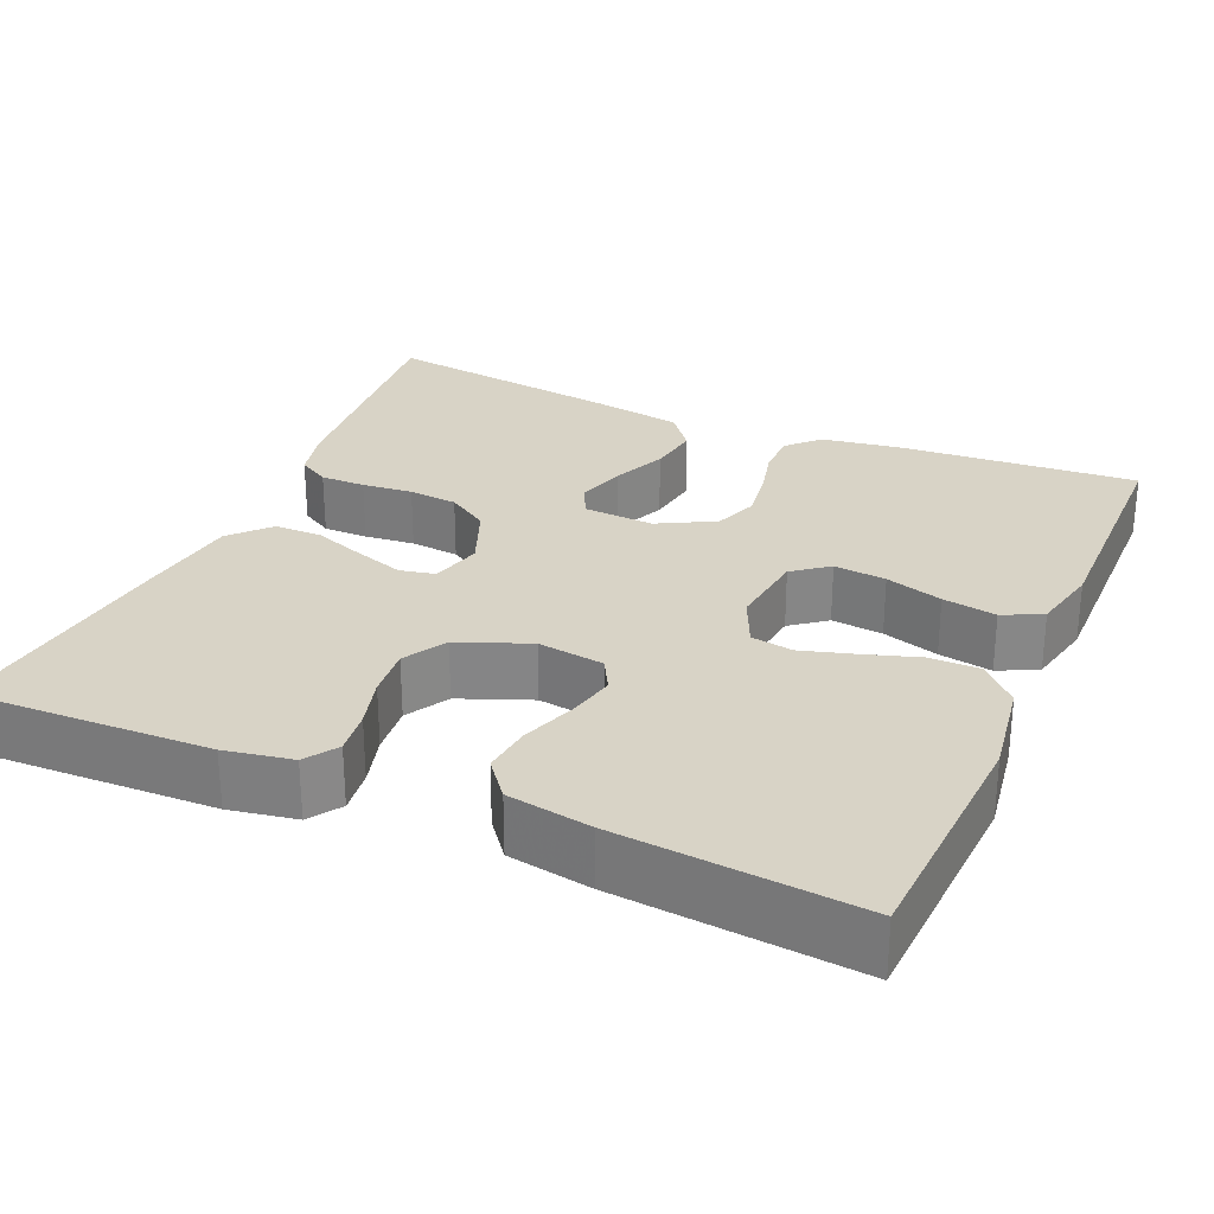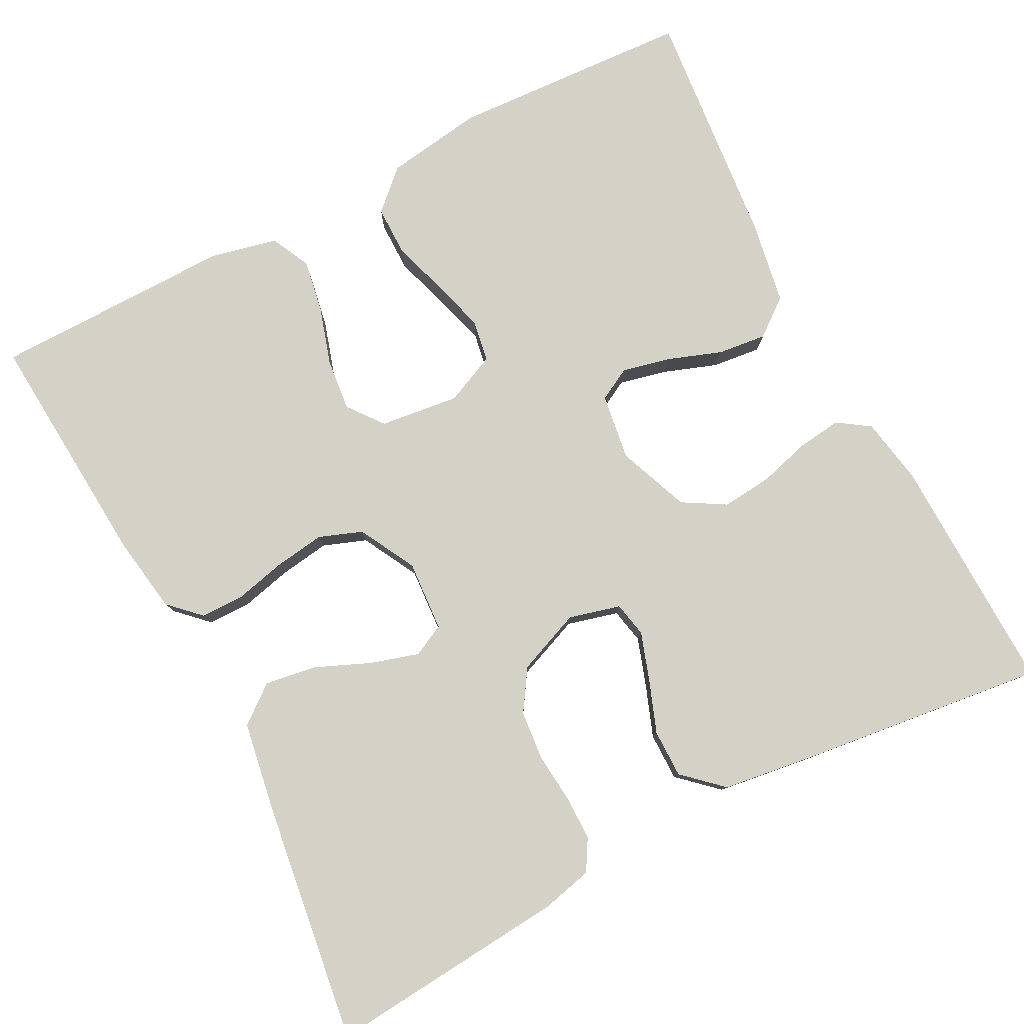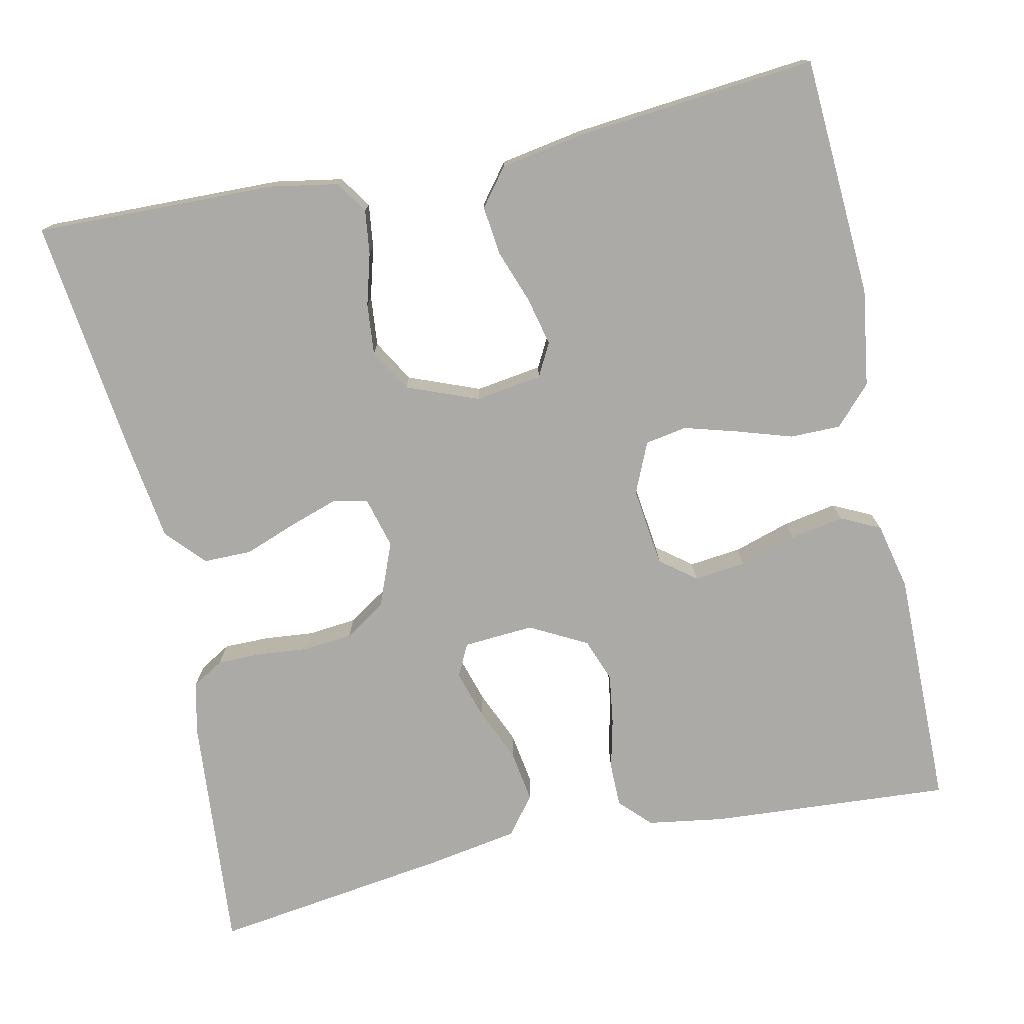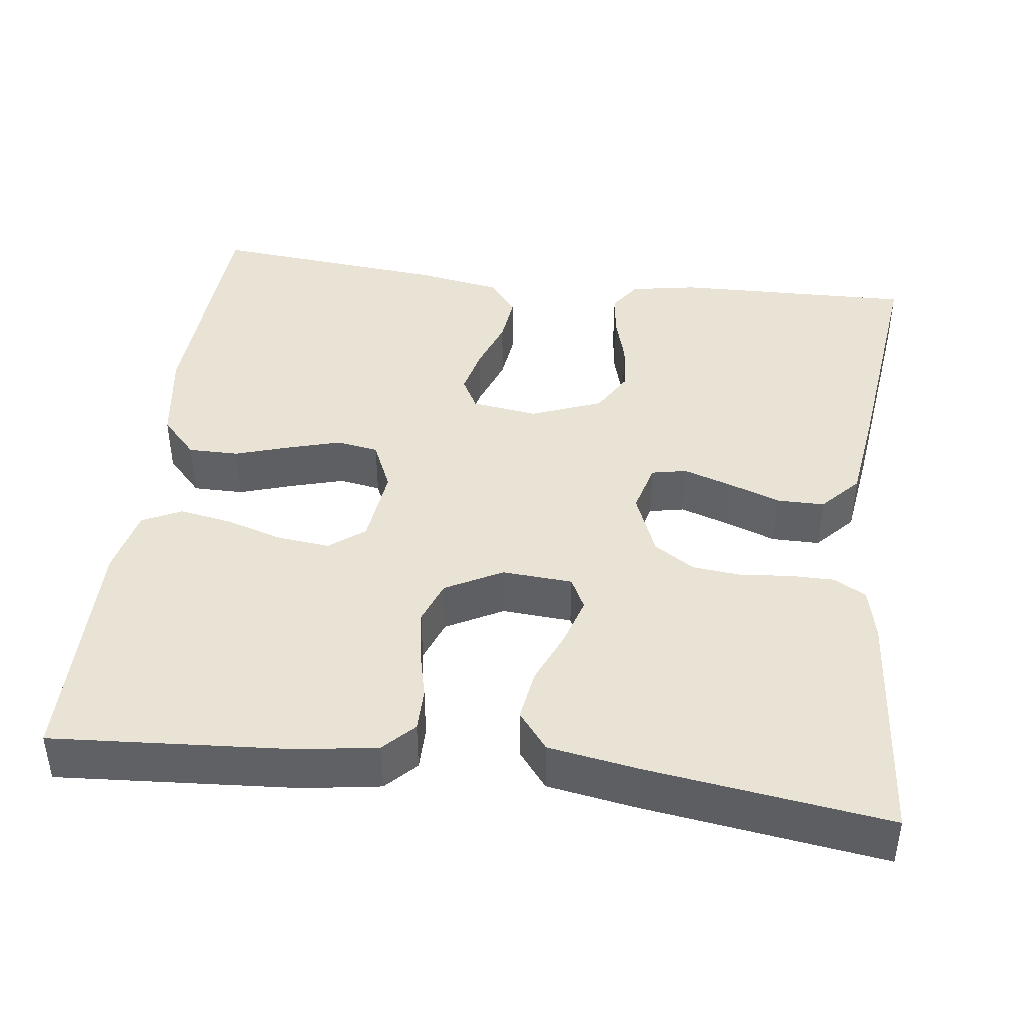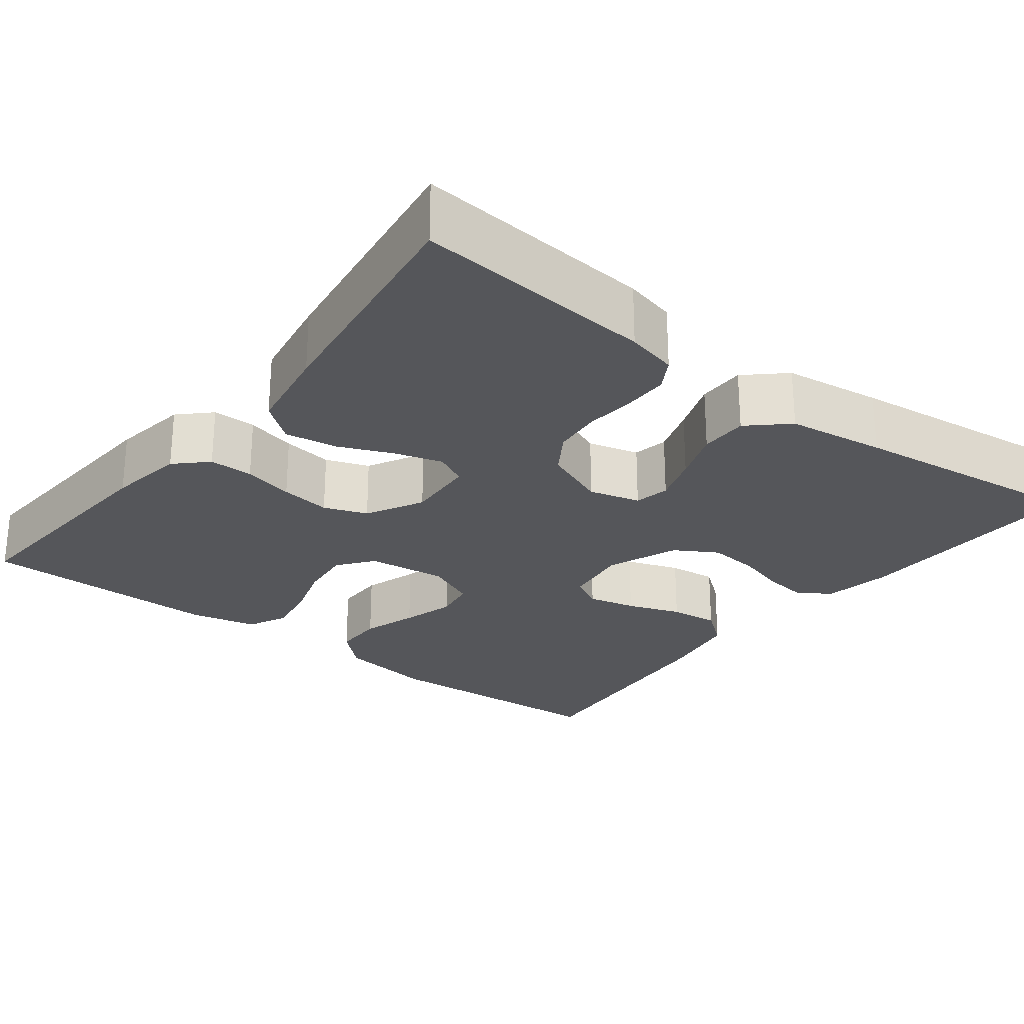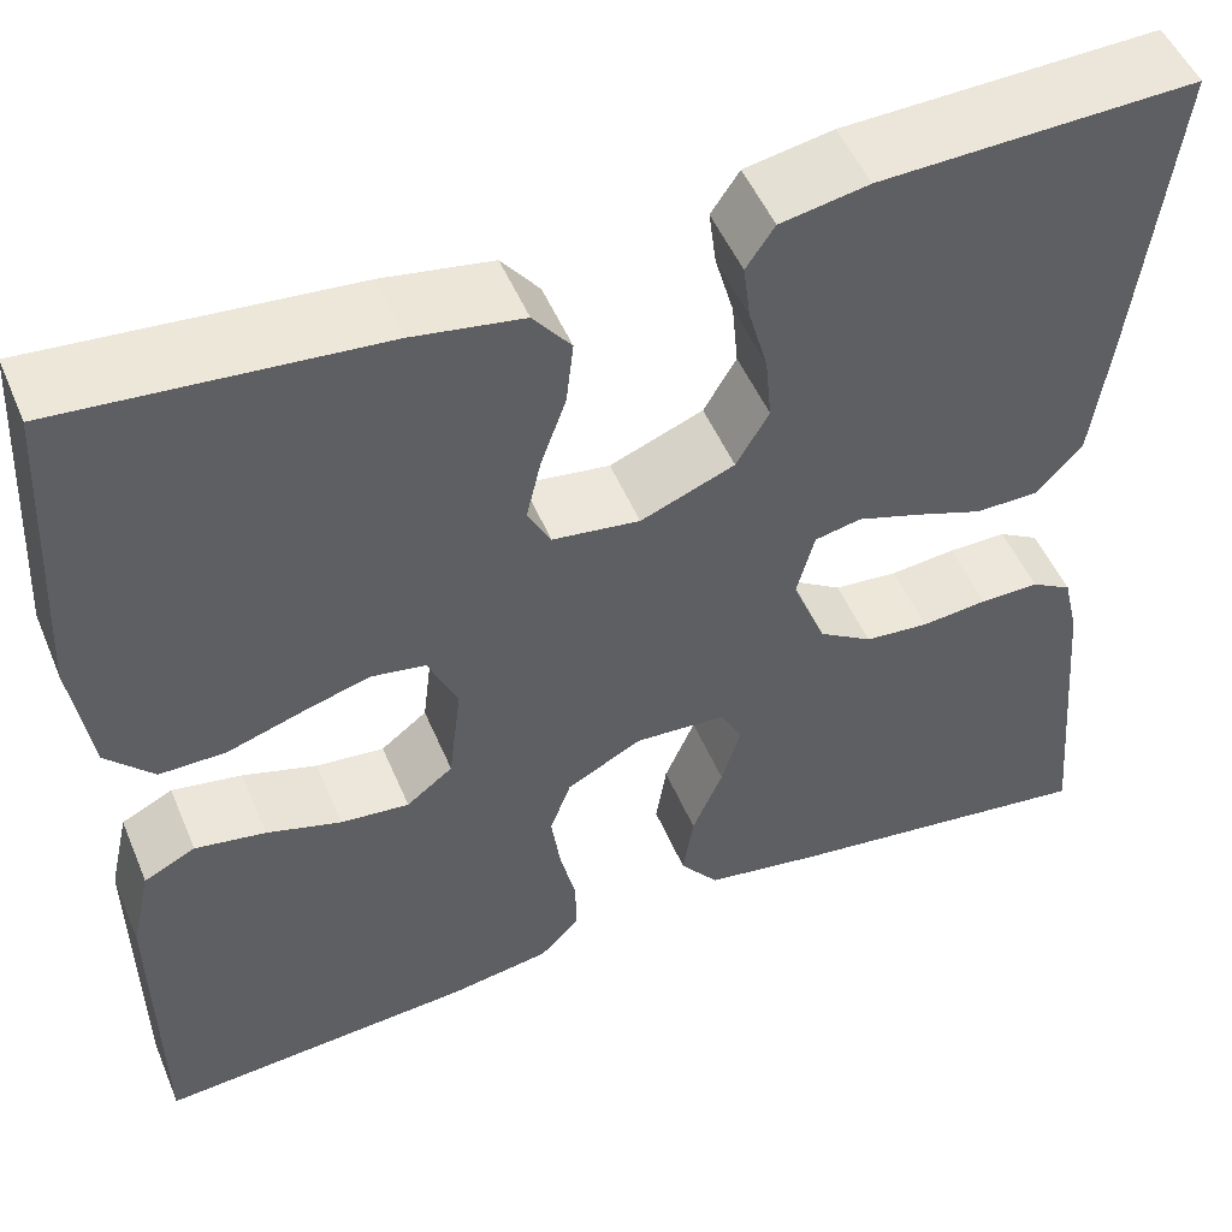
<metadata>
{"format":"obj","ext":"obj","renderer":"f3d","projection":"perspective","resolution":1024,"background":"white","views":[{"elev":27.9,"azim":23.4,"up":"+Y"},{"elev":79.8,"azim":-117.5,"up":"+Y"},{"elev":-75.7,"azim":12.2,"up":"+Y"},{"elev":42.3,"azim":-172.7,"up":"+Y"},{"elev":-26.0,"azim":-127.7,"up":"+Y"},{"elev":50.9,"azim":157.5,"up":"+Z"}]}
</metadata>
<code>
v 0.5 0.07 0.5
v 0.517 0.07 0.2
v 0.499 0.07 0.079
v 0.454 0.07 0.031
v 0.391 0.07 0.031
v 0.322 0.07 0.053
v 0.256 0.07 0.072
v 0.204 0.07 0.063
v 0.176 0.07 0
v 0.188 0.07 -0.099
v 0.232 0.07 -0.133
v 0.297 0.07 -0.126
v 0.368 0.07 -0.104
v 0.435 0.07 -0.092
v 0.484 0.07 -0.116
v 0.503 0.07 -0.2
v 0.5 0.07 -0.5
v 0.2 0.07 -0.479
v 0.104 0.07 -0.464
v 0.067 0.07 -0.426
v 0.067 0.07 -0.371
v 0.082 0.07 -0.308
v 0.091 0.07 -0.245
v 0.071 0.07 -0.191
v 0 0.07 -0.153
v -0.088 0.07 -0.159
v -0.108 0.07 -0.199
v -0.09 0.07 -0.259
v -0.061 0.07 -0.327
v -0.051 0.07 -0.392
v -0.088 0.07 -0.439
v -0.2 0.07 -0.458
v -0.5 0.07 -0.5
v -0.474 0.07 -0.2
v -0.459 0.07 -0.136
v -0.42 0.07 -0.113
v -0.364 0.07 -0.113
v -0.301 0.07 -0.119
v -0.24 0.07 -0.113
v -0.189 0.07 -0.08
v -0.157 0.07 0
v -0.174 0.07 0.064
v -0.218 0.07 0.073
v -0.278 0.07 0.053
v -0.343 0.07 0.029
v -0.403 0.07 0.029
v -0.447 0.07 0.077
v -0.464 0.07 0.2
v -0.5 0.07 0.5
v -0.2 0.07 0.492
v -0.116 0.07 0.477
v -0.089 0.07 0.437
v -0.096 0.07 0.382
v -0.114 0.07 0.318
v -0.12 0.07 0.255
v -0.089 0.07 0.202
v 0 0.07 0.167
v 0.083 0.07 0.179
v 0.105 0.07 0.22
v 0.091 0.07 0.28
v 0.067 0.07 0.347
v 0.06 0.07 0.408
v 0.096 0.07 0.454
v 0.2 0.07 0.472
v 0.5 0 0.5
v 0.517 0 0.2
v 0.499 0 0.079
v 0.454 0 0.031
v 0.391 0 0.031
v 0.322 0 0.053
v 0.256 0 0.072
v 0.204 0 0.063
v 0.176 0 0
v 0.188 0 -0.099
v 0.232 0 -0.133
v 0.297 0 -0.126
v 0.368 0 -0.104
v 0.435 0 -0.092
v 0.484 0 -0.116
v 0.503 0 -0.2
v 0.5 0 -0.5
v 0.2 0 -0.479
v 0.104 0 -0.464
v 0.067 0 -0.426
v 0.067 0 -0.371
v 0.082 0 -0.308
v 0.091 0 -0.245
v 0.071 0 -0.191
v 0 0 -0.153
v -0.088 0 -0.159
v -0.108 0 -0.199
v -0.09 0 -0.259
v -0.061 0 -0.327
v -0.051 0 -0.392
v -0.088 0 -0.439
v -0.2 0 -0.458
v -0.5 0 -0.5
v -0.474 0 -0.2
v -0.459 0 -0.136
v -0.42 0 -0.113
v -0.364 0 -0.113
v -0.301 0 -0.119
v -0.24 0 -0.113
v -0.189 0 -0.08
v -0.157 0 0
v -0.174 0 0.064
v -0.218 0 0.073
v -0.278 0 0.053
v -0.343 0 0.029
v -0.403 0 0.029
v -0.447 0 0.077
v -0.464 0 0.2
v -0.5 0 0.5
v -0.2 0 0.492
v -0.116 0 0.477
v -0.089 0 0.437
v -0.096 0 0.382
v -0.114 0 0.318
v -0.12 0 0.255
v -0.089 0 0.202
v 0 0 0.167
v 0.083 0 0.179
v 0.105 0 0.22
v 0.091 0 0.28
v 0.067 0 0.347
v 0.06 0 0.408
v 0.096 0 0.454
v 0.2 0 0.472
f 4 5 6
f 3 4 6
f 2 3 6
f 1 2 6
f 64 1 6
f 63 64 6
f 62 63 6
f 61 62 6
f 60 61 6
f 59 60 6 7
f 58 59 7 8
f 57 58 8 9
f 56 57 9 10
f 52 53 54
f 51 52 54
f 50 51 54
f 49 50 54
f 48 49 54
f 47 48 54
f 46 47 54
f 45 46 54
f 44 45 54
f 43 44 54 55
f 42 43 55 56
f 36 37 38
f 35 36 38
f 34 35 38
f 33 34 38
f 32 33 38
f 31 32 38
f 30 31 38
f 29 30 38
f 28 29 38
f 27 28 38 39
f 26 27 39 40
f 20 21 22
f 19 20 22
f 18 19 22
f 17 18 22
f 16 17 22
f 15 16 22
f 14 15 22
f 13 14 22
f 12 13 22
f 11 12 22 23
f 10 11 23 24
f 10 24 25
f 56 10 25
f 42 56 25
f 41 42 25
f 25 26 40 41
f 70 69 68
f 70 68 67
f 70 67 66
f 70 66 65
f 70 65 128
f 70 128 127
f 70 127 126
f 70 126 125
f 70 125 124
f 71 70 124 123
f 72 71 123 122
f 73 72 122 121
f 74 73 121 120
f 118 117 116
f 118 116 115
f 118 115 114
f 118 114 113
f 118 113 112
f 118 112 111
f 118 111 110
f 118 110 109
f 118 109 108
f 119 118 108 107
f 120 119 107 106
f 102 101 100
f 102 100 99
f 102 99 98
f 102 98 97
f 102 97 96
f 102 96 95
f 102 95 94
f 102 94 93
f 102 93 92
f 103 102 92 91
f 104 103 91 90
f 86 85 84
f 86 84 83
f 86 83 82
f 86 82 81
f 86 81 80
f 86 80 79
f 86 79 78
f 86 78 77
f 86 77 76
f 87 86 76 75
f 88 87 75 74
f 89 88 74
f 89 74 120
f 89 120 106
f 89 106 105
f 105 104 90 89
f 1 65 66 2
f 2 66 67 3
f 3 67 68 4
f 4 68 69 5
f 5 69 70 6
f 6 70 71 7
f 7 71 72 8
f 8 72 73 9
f 9 73 74 10
f 10 74 75 11
f 11 75 76 12
f 12 76 77 13
f 13 77 78 14
f 14 78 79 15
f 15 79 80 16
f 16 80 81 17
f 17 81 82 18
f 18 82 83 19
f 19 83 84 20
f 20 84 85 21
f 21 85 86 22
f 22 86 87 23
f 23 87 88 24
f 24 88 89 25
f 25 89 90 26
f 26 90 91 27
f 27 91 92 28
f 28 92 93 29
f 29 93 94 30
f 30 94 95 31
f 31 95 96 32
f 32 96 97 33
f 33 97 98 34
f 34 98 99 35
f 35 99 100 36
f 36 100 101 37
f 37 101 102 38
f 38 102 103 39
f 39 103 104 40
f 40 104 105 41
f 41 105 106 42
f 42 106 107 43
f 43 107 108 44
f 44 108 109 45
f 45 109 110 46
f 46 110 111 47
f 47 111 112 48
f 48 112 113 49
f 49 113 114 50
f 50 114 115 51
f 51 115 116 52
f 52 116 117 53
f 53 117 118 54
f 54 118 119 55
f 55 119 120 56
f 56 120 121 57
f 57 121 122 58
f 58 122 123 59
f 59 123 124 60
f 60 124 125 61
f 61 125 126 62
f 62 126 127 63
f 63 127 128 64
f 64 128 65 1

</code>
